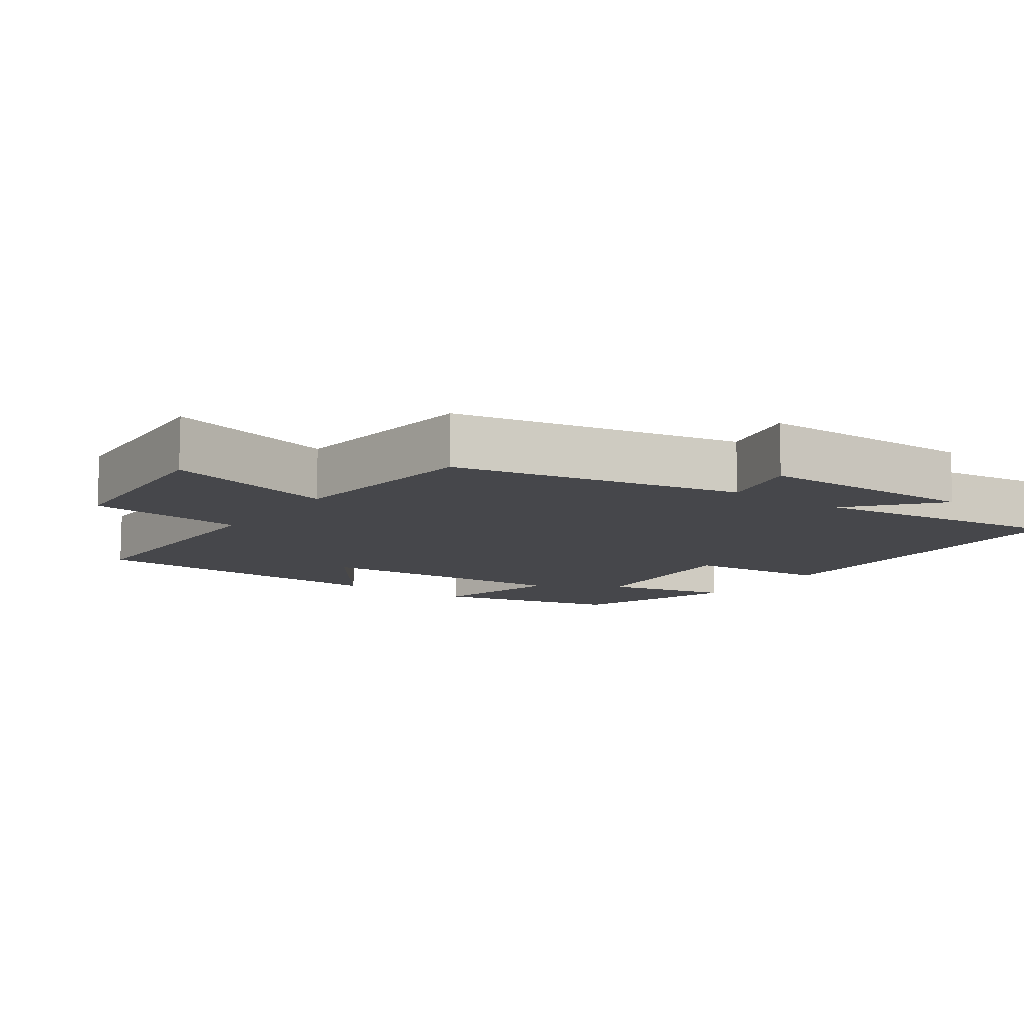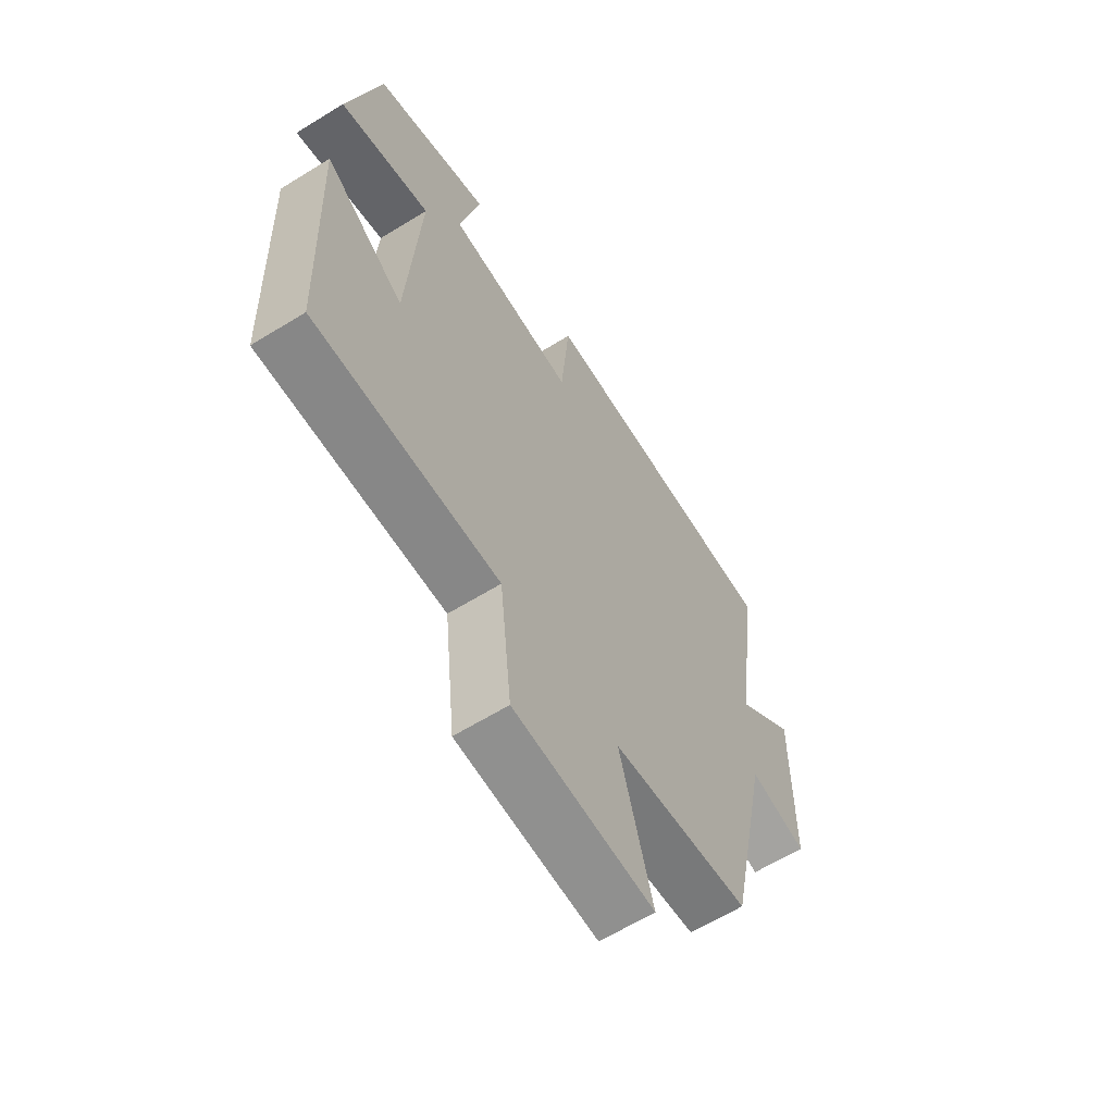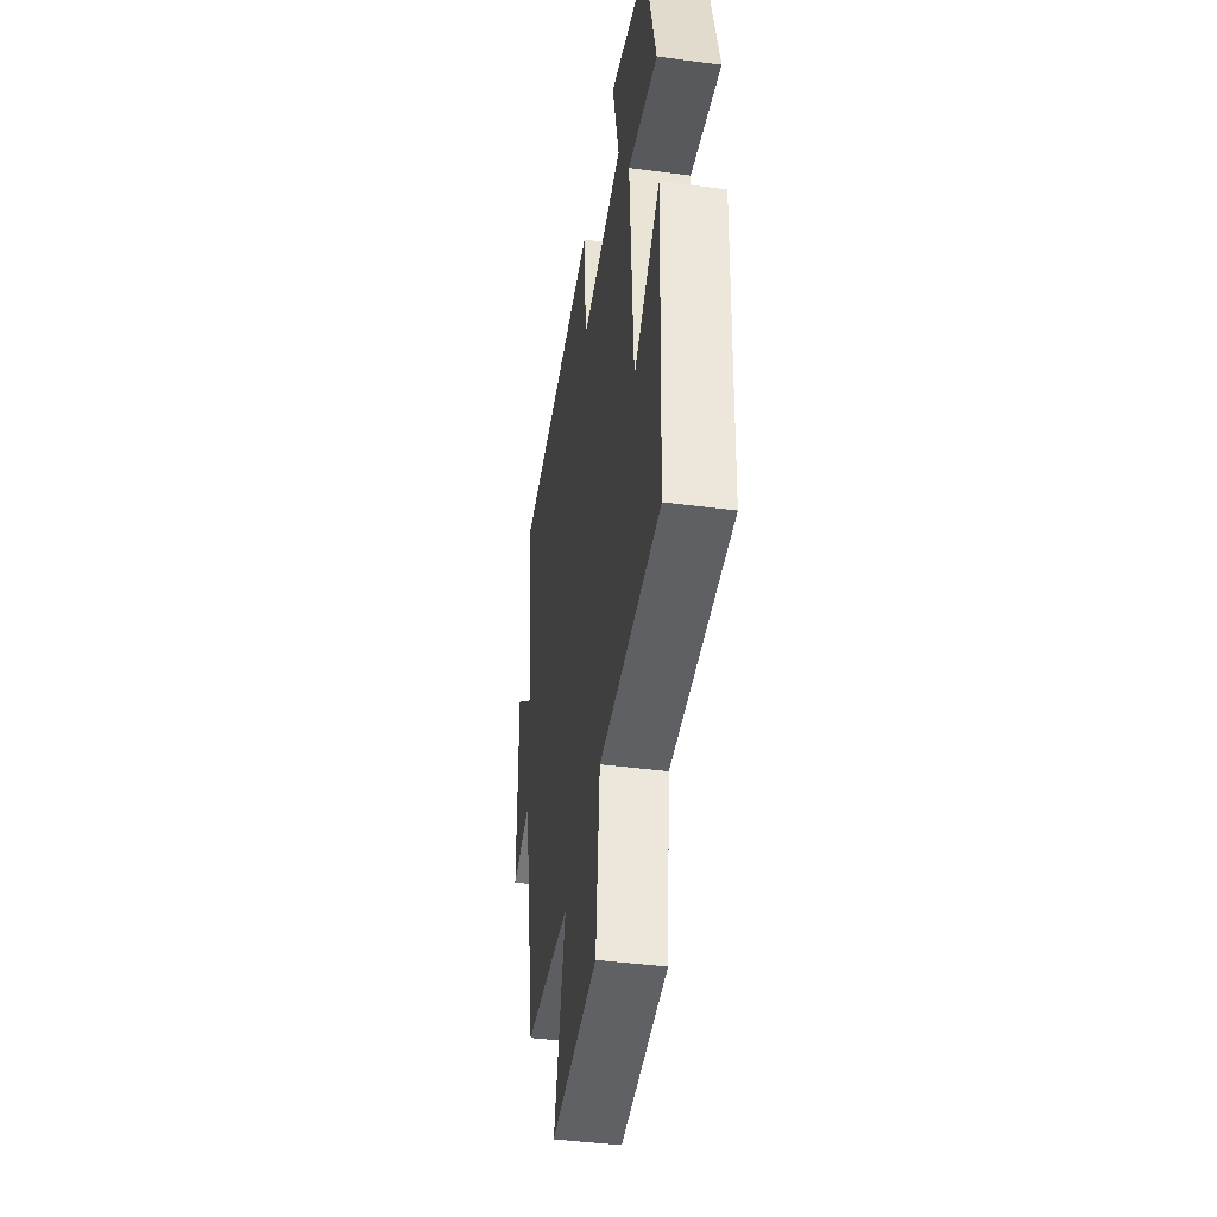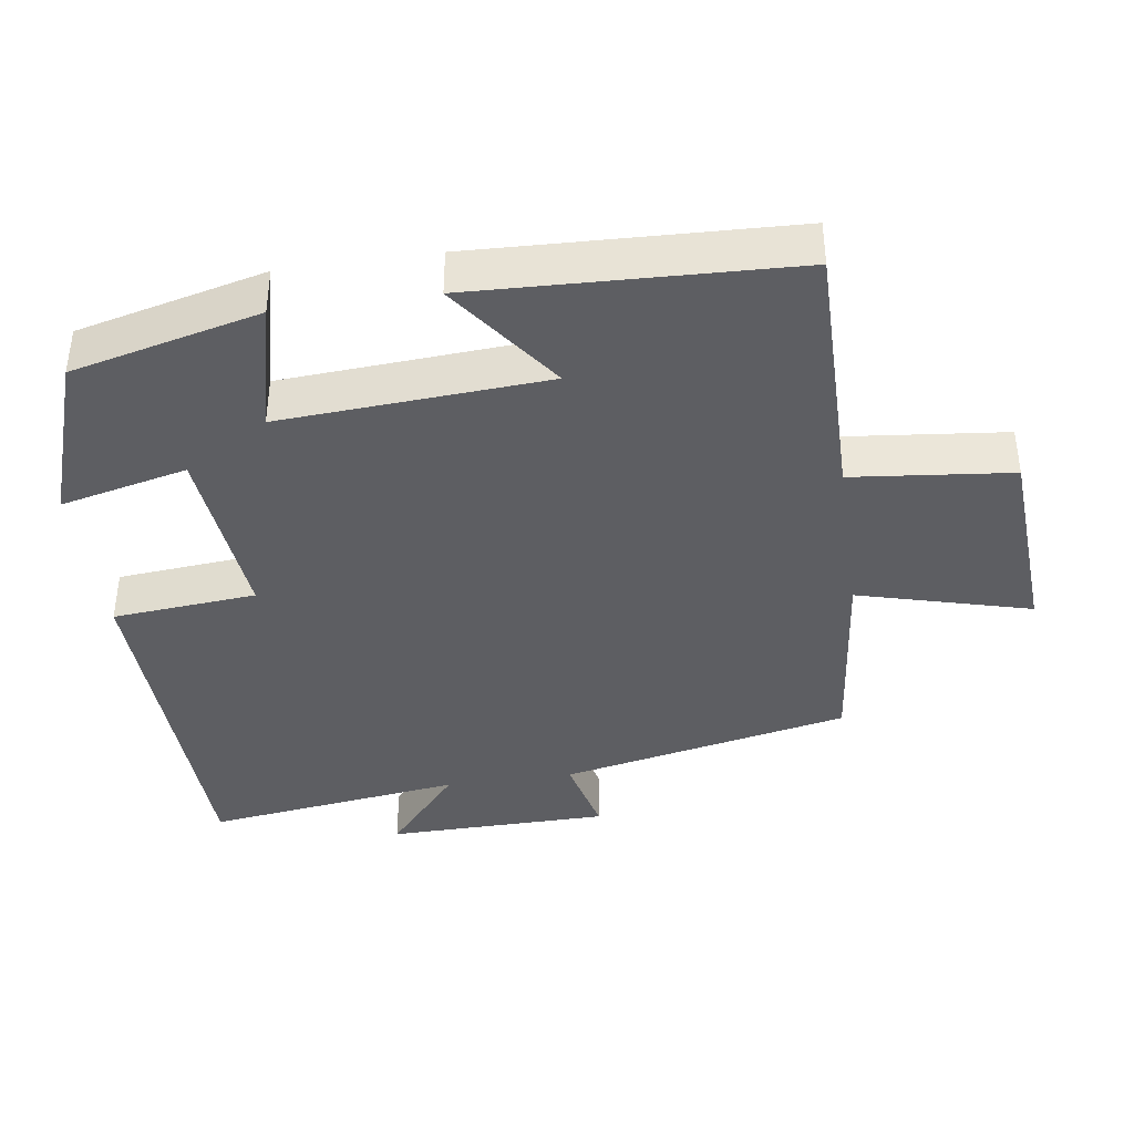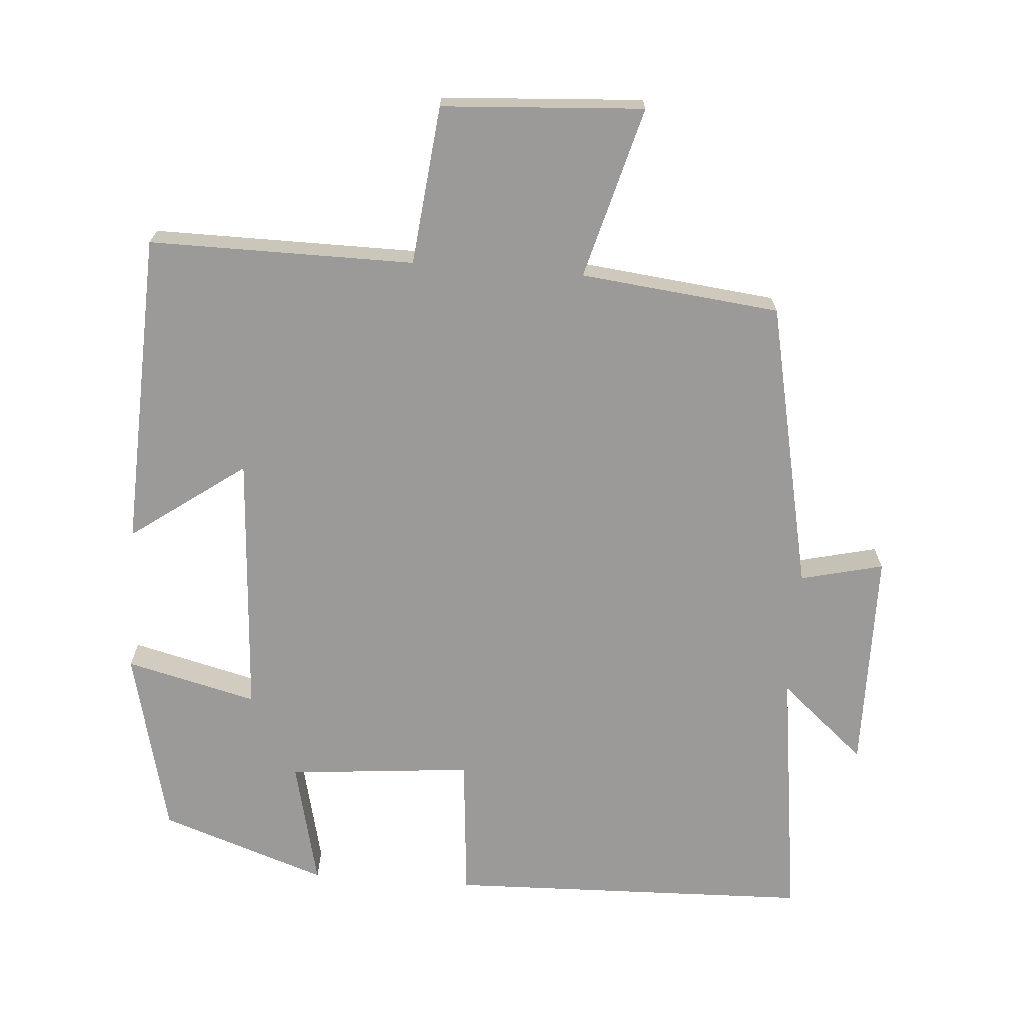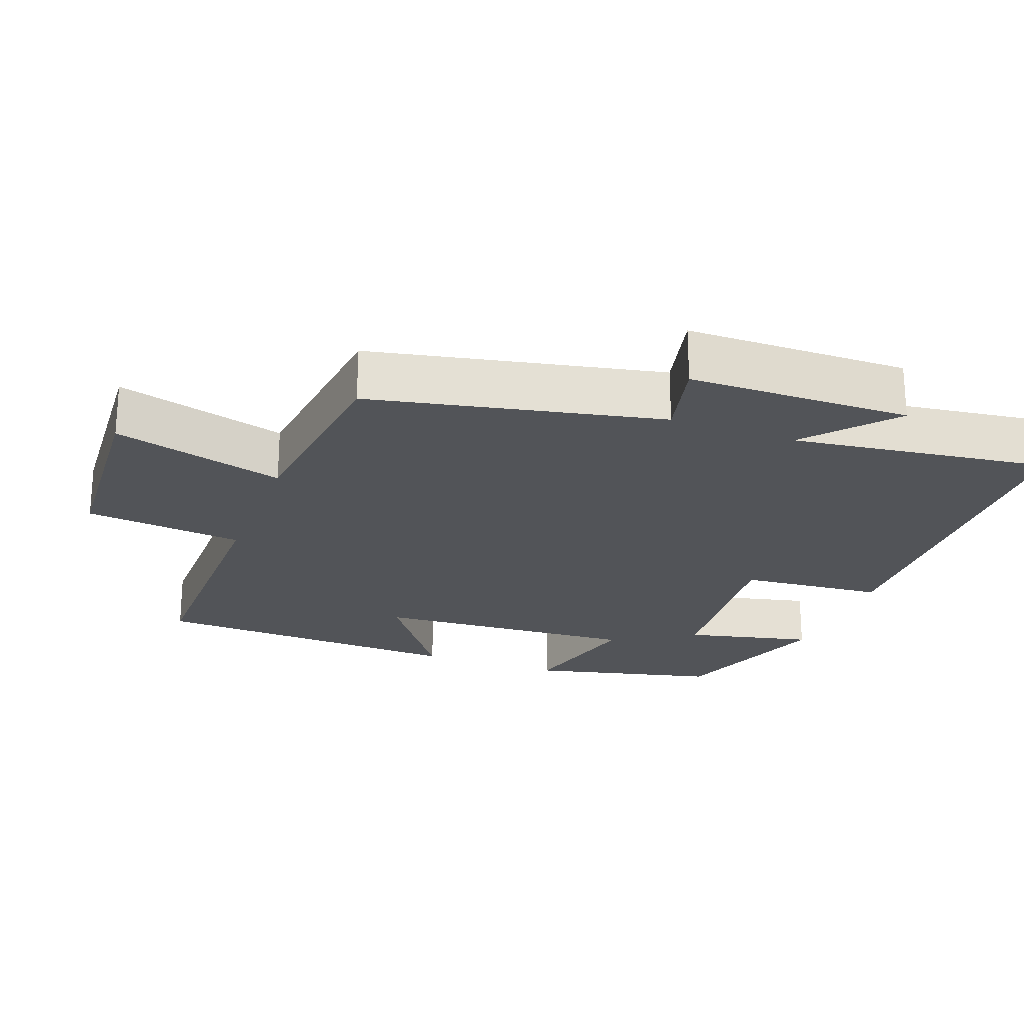
<metadata>
{"format":"obj","ext":"obj","renderer":"f3d","projection":"perspective","resolution":1024,"background":"white","views":[{"elev":-10.8,"azim":-125.4,"up":"+Y"},{"elev":-62.8,"azim":122.0,"up":"+Z"},{"elev":-43.5,"azim":81.2,"up":"+Z"},{"elev":-39.4,"azim":98.3,"up":"+Y"},{"elev":-69.4,"azim":175.7,"up":"+Y"},{"elev":-23.3,"azim":-110.6,"up":"+Y"}]}
</metadata>
<code>
v -0.414 0.07 -0.469
v -0.5 0.07 -0.061
v -0.617 0.07 -0.089
v -0.621 0.07 0.225
v -0.5 0.07 0.121
v -0.549 0.07 0.485
v -0.035 0.07 0.5
v -0.017 0.07 0.297
v 0.243 0.07 0.321
v 0.201 0.07 0.5
v 0.436 0.07 0.419
v 0.5 0.07 0.155
v 0.315 0.07 0.201
v 0.339 0.07 -0.173
v 0.5 0.07 -0.057
v 0.482 0.07 -0.502
v 0.109 0.07 -0.5
v 0.085 0.07 -0.724
v -0.199 0.07 -0.742
v -0.133 0.07 -0.5
v -0.414 0 -0.469
v -0.5 0 -0.061
v -0.617 0 -0.089
v -0.621 0 0.225
v -0.5 0 0.121
v -0.549 0 0.485
v -0.035 0 0.5
v -0.017 0 0.297
v 0.243 0 0.321
v 0.201 0 0.5
v 0.436 0 0.419
v 0.5 0 0.155
v 0.315 0 0.201
v 0.339 0 -0.173
v 0.5 0 -0.057
v 0.482 0 -0.502
v 0.109 0 -0.5
v 0.085 0 -0.724
v -0.199 0 -0.742
v -0.133 0 -0.5
f 17 18 19 20
f 17 20 1 2
f 14 15 16 17
f 13 14 17 2
f 10 11 12 13
f 9 10 13
f 8 9 13 2
f 5 6 7 8
f 5 8 2 3
f 3 4 5
f 40 39 38 37
f 22 21 40 37
f 37 36 35 34
f 22 37 34 33
f 33 32 31 30
f 33 30 29
f 22 33 29 28
f 28 27 26 25
f 23 22 28 25
f 25 24 23
f 1 21 22 2
f 2 22 23 3
f 3 23 24 4
f 4 24 25 5
f 5 25 26 6
f 6 26 27 7
f 7 27 28 8
f 8 28 29 9
f 9 29 30 10
f 10 30 31 11
f 11 31 32 12
f 12 32 33 13
f 13 33 34 14
f 14 34 35 15
f 15 35 36 16
f 16 36 37 17
f 17 37 38 18
f 18 38 39 19
f 19 39 40 20
f 20 40 21 1

</code>
